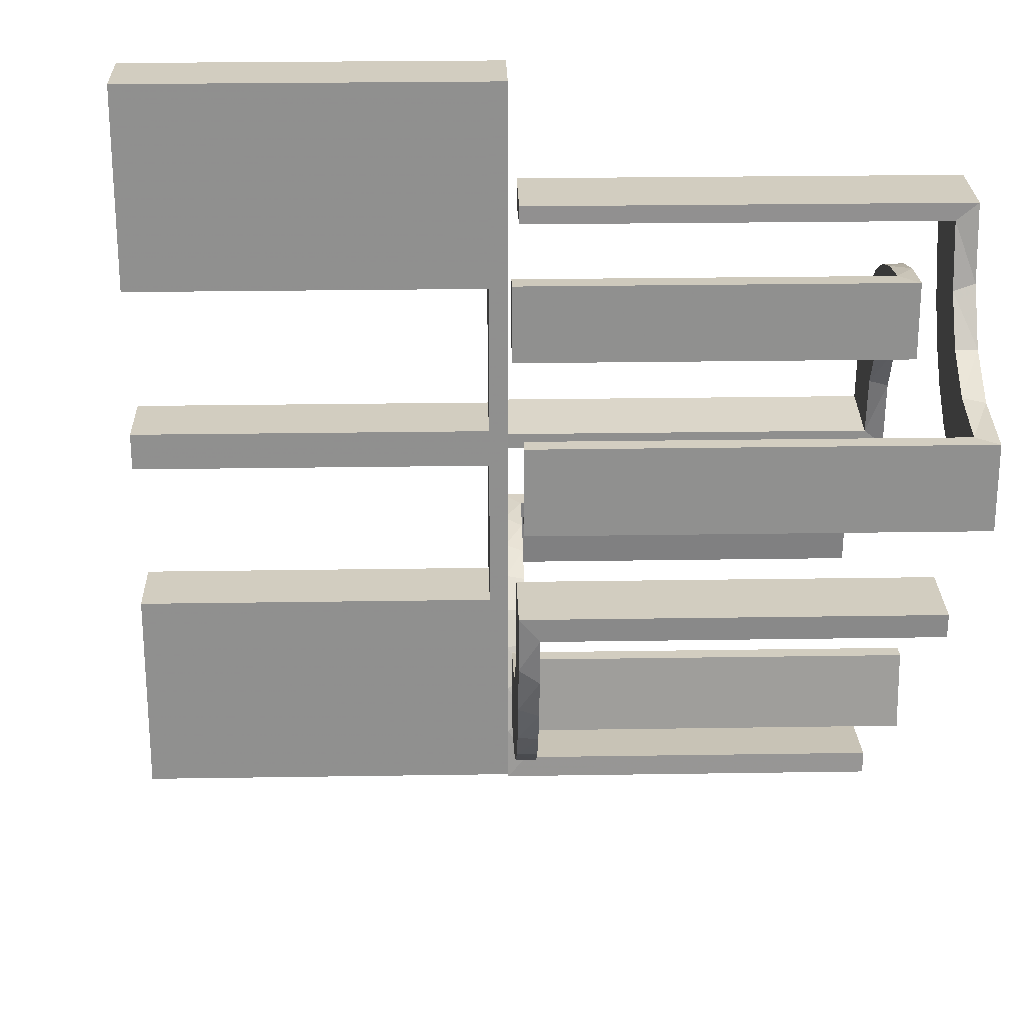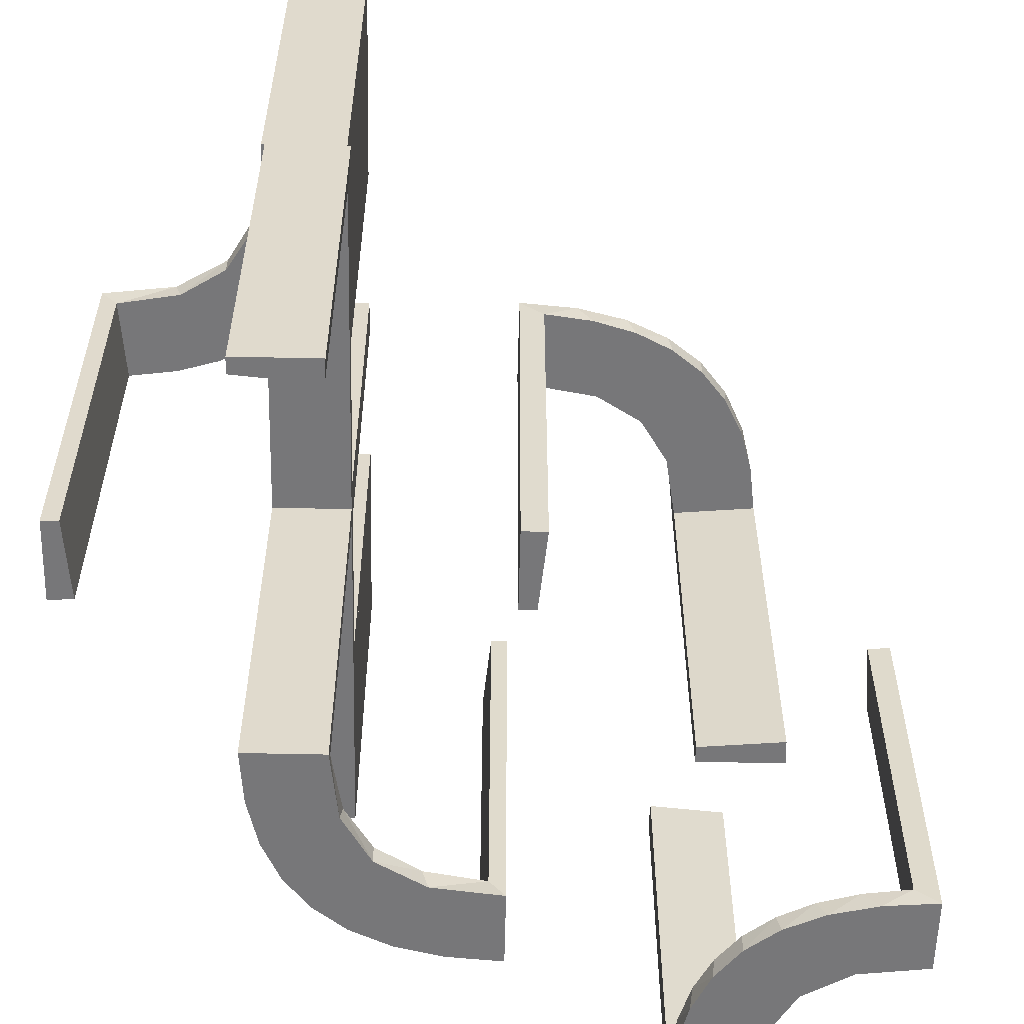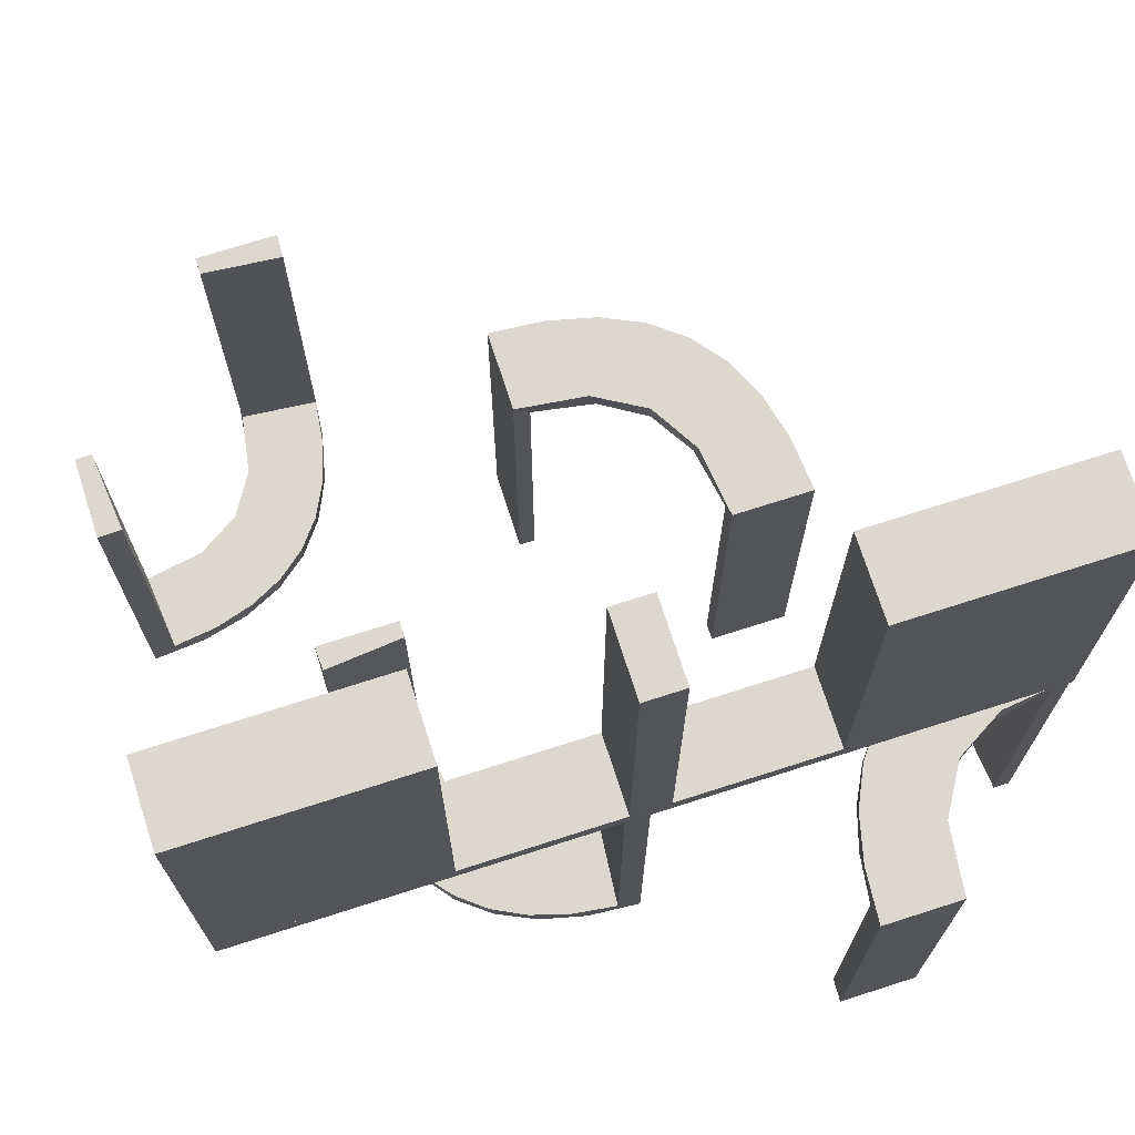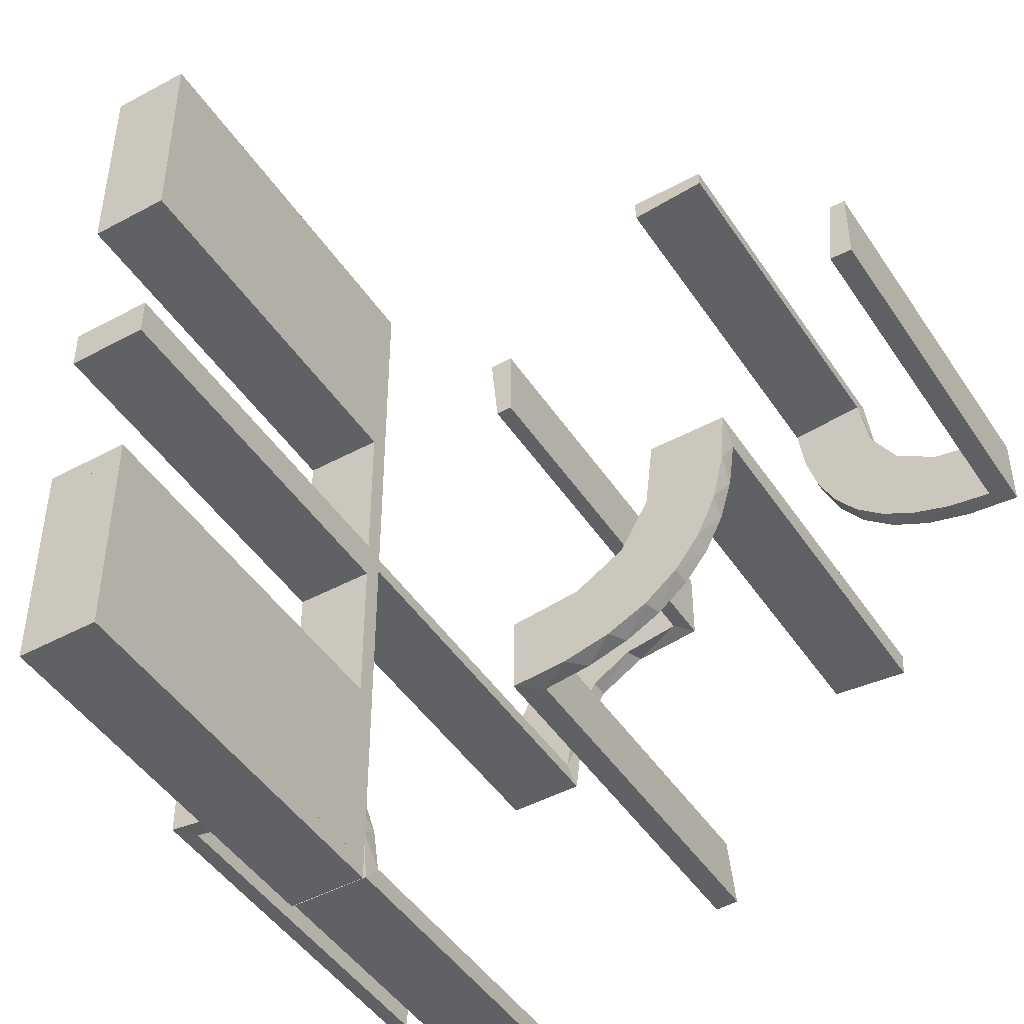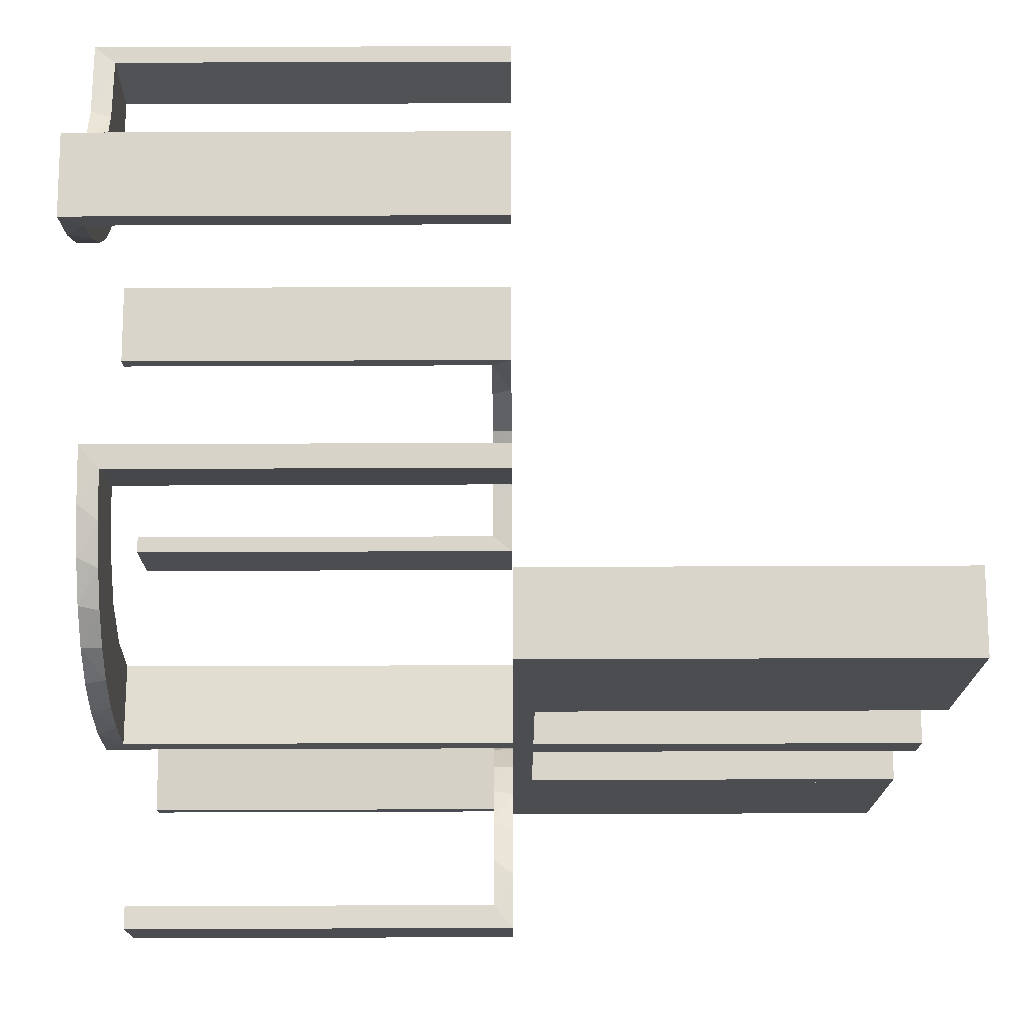
<metadata>
{"format":"obj","ext":"obj","renderer":"f3d","projection":"perspective","resolution":1024,"background":"white","views":[{"elev":24.7,"azim":88.5,"up":"+Y"},{"elev":-57.2,"azim":-1.3,"up":"+Z"},{"elev":72.2,"azim":-107.8,"up":"+Z"},{"elev":-46.3,"azim":31.7,"up":"+Y"},{"elev":74.2,"azim":-90.2,"up":"+Y"}]}
</metadata>
<code>
v 0 0.3 0
v 0 0.3 -0.5
v 0 0.2 0
v 0 0.2 -0.5
v 0 0.2 -0.25
v -0.08911 0.1891 -0.5
v 0.3591 0.2245 -0.475
v 0.3001 0.4796 0
v 0.3001 0.4796 -0.1583
v 0.3001 0.4796 -0.3167
v 0.3001 0.4796 -0.475
v -0.2229 0.2229 -0.475
v -0.2229 0.2229 -0.5
v -0.2988 0.02957 0
v -0.2988 0.02957 -0.475
v -0.2988 0.02957 -0.2375
v 0.2537 -0.0242 -0.025
v -0.2398 -0.32 0
v 0.4111 0.2092 -0.475
v 0.134 -0.2789 0
v -0.2 0 0
v -0.2 0 -0.5
v -0.2 0 0.5
v -0.2 -0.275 0.5
v -0.2 -0.275 0.025
v -0.2 -0.475 0.5
v -0.2 -0.475 0.025
v -0.2 -0.225 0.5
v -0.2 -0.225 0.025
v -0.2 0.25 0
v -0.2 0.25 0.5
v -0.2 0.025 0.5
v -0.2 0.025 0.025
v -0.2 -0.5 0
v -0.2 -0.5 0.5
v -0.2 0.5 0
v -0.2 0.5 0.5
v -0.2 -0.025 0.5
v -0.2 -0.025 0.025
v -0.2 -0.25 0
v -0.2 -0.25 0.5
v -0.2 0.225 0.5
v -0.2 0.225 0.025
v -0.2 0.475 0.5
v -0.2 0.475 0.025
v -0.2 0.275 0.5
v -0.2 0.275 0.025
v -0.1808 0.2558 -0.5
v 0.3479 0.3479 -0.475
v 0.3479 0.3479 -0.5
v -0.4752 -0.3009 -0.025
v -0.4752 -0.3009 -0.1833
v -0.4752 -0.3009 -0.3417
v -0.4752 -0.3009 -0.5
v 0.07373 -0.2936 0
v -0.3989 -0.3143 -0.025
v -0.2908 0.08889 -0.475
v 0.03392 -0.298 -0.025
v 0.03392 -0.298 -0.5
v 0.03392 -0.298 -0.2625
v -0.3101 -0.2479 -0.025
v 0.1178 -0.2322 -0.025
v 0.2798 -0.1401 -0.025
v -0.2796 0.1296 -0.5
v -0.216 -0.3711 0
v 0.2245 0.3591 -0.475
v -0.1855 0.2528 -0.475
v -0.2048 -0.4119 -0.025
v 0.4704 0.2012 0
v 0.4704 0.2012 -0.475
v 0.4704 0.2012 -0.2375
v -0.09678 0.1865 -0.475
v 0.4306 0.2056 -0.5
v -0.02041 0.1999 0
v -0.02041 0.1999 -0.1583
v -0.02041 0.1999 -0.3167
v -0.02041 0.1999 -0.475
v 0.1565 -0.1514 0
v 0.1565 -0.1514 -0.025
v 0.3704 0.2204 -0.5
v -0.2956 -0.5008 0
v -0.2956 -0.5008 -0.5
v -0.2956 -0.5008 -0.25
v 0.09324 -0.29 -0.025
v -0.2558 0.1808 -0.5
v -0.1969 -0.4712 -0.025
v -0.1969 -0.4712 -0.5
v -0.1969 -0.4712 -0.2625
v -0.2728 -0.2779 0
v -0.2728 -0.2779 -0.025
v 0.2042 -0.01962 -0.025
v 0.2042 -0.01962 -0.1833
v 0.2042 -0.01962 -0.3417
v 0.2042 -0.01962 -0.5
v 0.1452 -0.2747 -0.025
v -0.4065 -0.3117 0
v -0.4956 -0.3008 0
v -0.4956 -0.3008 -0.5
v -0.4956 -0.2008 0
v -0.4956 -0.2008 -0.5
v -0.4956 -0.2008 -0.25
v -0.1891 0.08911 -0.5
v -0.2428 -0.3153 -0.025
v -0.2013 -0.4314 0
v 0.3135 0.4032 -0.475
v 0.1852 -0.255 0
v -0.3 0 0
v -0.3 0 -0.5
v -0.3 0 0.5
v -0.3 0 -0.25
v -0.3 -0.275 0.5
v -0.3 -0.275 0.025
v -0.3 -0.475 0.5
v -0.3 -0.475 0.025
v -0.3 -0.225 0.5
v -0.3 -0.225 0.025
v -0.3 0.25 0
v -0.3 0.25 0.5
v -0.3 0.025 0.5
v -0.3 0.025 0.025
v -0.3 -0.5 0
v -0.3 -0.5 0.5
v -0.3 0.5 0
v -0.3 0.5 0.5
v -0.3 -0.025 0.5
v -0.3 -0.025 0.025
v -0.3 -0.25 0
v -0.3 -0.25 0.5
v -0.3 0.225 0.5
v -0.3 0.225 0.025
v -0.3 0.475 0.5
v -0.3 0.475 0.025
v -0.3 0.275 0.5
v -0.3 0.275 0.025
v 0.3044 0.0007882 0
v 0.3044 0.0007882 -0.5
v -0.3091 -0.404 -0.025
v 0.2056 0.4306 -0.5
v 0.2472 0.3145 -0.475
v 0.1935 -0.08832 0
v 0.5 0.3 0
v 0.5 0.3 -0.5
v 0.5 0.3 -0.25
v 0.5 0.2 0
v 0.5 0.2 -0.5
v 0.4109 0.3109 -0.5
v -0.1409 0.2755 -0.475
v 0.2771 0.2771 -0.475
v 0.2771 0.2771 -0.5
v -0.1999 0.02041 0
v -0.1999 0.02041 -0.1583
v -0.1999 0.02041 -0.3167
v -0.1999 0.02041 -0.475
v 0.2012 0.4704 0
v 0.2012 0.4704 -0.475
v 0.2012 0.4704 -0.2375
v 0.2602 -0.18 0
v -0.08889 0.2908 -0.475
v -0.366 -0.2211 0
v 0.3 0.5 0
v 0.3 0.5 -0.5
v 0.3192 0.2442 -0.5
v -0.1521 0.1521 -0.475
v -0.1521 0.1521 -0.5
v 0.02476 -0.1991 -0.025
v 0.02476 -0.1991 -0.1833
v 0.02476 -0.1991 -0.3417
v 0.02476 -0.1991 -0.5
v -0.4263 -0.2064 0
v 0.1011 -0.1857 -0.025
v 0.2092 0.4111 -0.475
v -0.4661 -0.202 -0.025
v -0.4661 -0.202 -0.5
v -0.4661 -0.202 -0.2625
v 0.1899 -0.2521 -0.025
v -0.2202 -0.3599 -0.025
v 0.2204 0.3704 -0.5
v 0.284 -0.1289 0
v -0.2755 0.1409 -0.475
v 0.3145 0.2472 -0.475
v 0.2952 -0.0881 -0.025
v -0.02957 0.2988 0
v -0.02957 0.2988 -0.475
v -0.02957 0.2988 -0.2375
v 0.4032 0.3135 -0.475
v -0.06937 0.2944 -0.5
v 0.4796 0.3001 0
v 0.4796 0.3001 -0.1583
v 0.4796 0.3001 -0.3167
v 0.4796 0.3001 -0.475
v -0.3435 -0.3486 0
v -0.3435 -0.3486 -0.025
v -0.1296 0.2796 -0.5
v 0.2044 0.0007882 0
v 0.2044 0.0007882 -0.5
v 0.2044 0.0007882 -0.25
v -0.4068 -0.21 -0.025
v 0.2442 0.3192 -0.5
v 0.1921 -0.1864 -0.025
v 0.3031 -0.02878 -0.025
v 0.3031 -0.02878 -0.5
v 0.3031 -0.02878 -0.2625
v 0.2272 -0.2221 0
v 0.2272 -0.2221 -0.025
v -0.2958 -0.4804 -0.025
v -0.2958 -0.4804 -0.1833
v -0.2958 -0.4804 -0.3417
v -0.2958 -0.4804 -0.5
v -0.3548 -0.2253 -0.025
v 0.09346 -0.1883 0
v 0.004352 -0.2992 0
v 0.004352 -0.2992 -0.5
v 0.004352 -0.2992 -0.25
v 0.004352 -0.1992 0
v 0.004352 -0.1992 -0.5
v 0.3109 0.4109 -0.5
v 0.02934 -0.2486 -0.025
v 0.2572 -0.1847 -0.025
v 0.2987 -0.06859 0
v -0.1865 0.09678 -0.475
v -0.3148 -0.245 0
v 0.2 0.5 0
v 0.2 0.5 -0.5
v 0.2 0.5 -0.25
v -0.1956 -0.5008 0
v -0.1956 -0.5008 -0.5
v 0.1909 -0.09599 -0.025
v -0.2944 0.06937 -0.5
v -0.2528 0.1855 -0.475
v -0.3065 -0.4117 0
f 52 51 97
f 97 51 96
f 192 191 56
f 53 52 98
f 97 98 52
f 98 54 53
f 191 192 137
f 230 137 205
f 206 83 81
f 82 207 208
f 207 82 83
f 206 207 83
f 99 169 172
f 101 99 172
f 209 197 159
f 159 221 209
f 100 101 174
f 221 89 61
f 103 90 89
f 18 65 176
f 65 104 68
f 104 225 86
f 88 86 225
f 88 226 87
f 88 225 226
f 97 96 169
f 96 191 221
f 97 169 99
f 221 191 89
f 18 89 191
f 191 230 18
f 81 104 230
f 81 225 104
f 104 65 230
f 83 225 81
f 226 83 82
f 225 83 226
f 101 100 98
f 99 101 97
f 98 97 101
f 87 208 207
f 88 87 207
f 206 205 86
f 207 206 88
f 68 86 205
f 205 137 68
f 103 192 90
f 103 176 137
f 192 103 137
f 192 56 61
f 56 51 197
f 197 209 56
f 90 192 61
f 51 52 172
f 173 53 54
f 53 173 174
f 52 53 174
f 54 98 100
f 100 173 54
f 226 82 208
f 208 87 226
f 51 56 96
f 191 96 56
f 191 137 230
f 230 205 81
f 206 81 205
f 169 197 172
f 101 172 174
f 197 169 159
f 221 61 209
f 100 174 173
f 89 90 61
f 103 89 18
f 18 176 103
f 65 68 176
f 104 86 68
f 96 159 169
f 96 221 159
f 230 65 18
f 206 86 88
f 137 176 68
f 56 209 61
f 51 172 197
f 52 174 172
f 122 121 114
f 127 114 121
f 127 128 112
f 114 127 112
f 34 121 122
f 40 127 121
f 41 128 127
f 25 112 111
f 27 114 112
f 26 113 114
f 35 26 27
f 40 34 27
f 40 25 41
f 27 25 40
f 122 113 26
f 111 128 41
f 122 114 113
f 128 111 112
f 34 122 35
f 40 121 34
f 41 127 40
f 25 111 24
f 27 112 25
f 26 114 27
f 35 27 34
f 25 24 41
f 122 26 35
f 111 41 24
f 128 127 116
f 107 116 127
f 107 109 126
f 116 107 126
f 40 127 128
f 21 107 127
f 23 109 107
f 39 126 125
f 29 116 126
f 28 115 116
f 41 28 29
f 21 40 29
f 21 39 23
f 29 39 21
f 128 115 28
f 125 109 23
f 128 116 115
f 109 125 126
f 40 128 41
f 21 127 40
f 23 107 21
f 39 125 38
f 29 126 39
f 28 116 29
f 41 29 40
f 39 38 23
f 128 28 41
f 125 23 38
f 111 112 114
f 111 114 113
f 111 113 114
f 27 25 112
f 26 27 114
f 25 24 111
f 24 25 27
f 26 113 111
f 111 114 112
f 27 112 114
f 26 114 113
f 25 111 112
f 24 27 26
f 26 111 24
f 166 165 214
f 214 165 210
f 79 78 170
f 167 166 215
f 214 215 166
f 215 168 167
f 78 79 227
f 140 227 91
f 92 196 194
f 195 93 94
f 93 195 196
f 92 93 196
f 211 55 58
f 213 211 58
f 95 84 20
f 20 106 95
f 212 213 60
f 106 203 175
f 218 204 203
f 157 178 63
f 178 219 181
f 219 135 200
f 202 200 135
f 202 136 201
f 202 135 136
f 214 210 55
f 106 210 78
f 210 106 20
f 20 55 210
f 106 78 203
f 157 203 78
f 78 140 157
f 140 194 219
f 219 178 140
f 196 135 194
f 136 196 195
f 135 196 136
f 213 212 215
f 211 213 214
f 215 214 213
f 201 94 93
f 93 202 201
f 202 93 17
f 17 92 91
f 17 200 202
f 92 17 93
f 227 17 91
f 17 227 199
f 79 199 227
f 17 199 63
f 17 181 200
f 199 218 63
f 199 204 218
f 204 199 175
f 62 199 79
f 217 62 170
f 199 62 175
f 58 84 217
f 62 84 95
f 62 217 84
f 217 165 166
f 217 60 58
f 167 217 166
f 59 167 168
f 167 59 60
f 217 167 60
f 168 215 212
f 212 59 168
f 136 195 94
f 94 201 136
f 165 170 210
f 78 210 170
f 78 227 140
f 140 91 194
f 92 194 91
f 55 84 58
f 213 58 60
f 84 55 20
f 106 175 95
f 212 60 59
f 203 204 175
f 218 203 157
f 157 63 218
f 178 181 63
f 219 200 181
f 214 55 211
f 140 178 157
f 194 135 219
f 17 63 181
f 62 79 170
f 217 170 165
f 62 95 175
f 47 45 132
f 134 132 131
f 45 44 131
f 46 47 134
f 47 46 44
f 44 46 133
f 47 132 134
f 134 131 133
f 45 131 132
f 46 134 133
f 47 44 45
f 44 133 131
f 134 133 131
f 134 131 132
f 30 117 107
f 33 120 130
f 129 130 118
f 120 117 130
f 120 119 109
f 117 120 107
f 31 118 117
f 21 107 109
f 32 119 120
f 43 130 129
f 42 31 43
f 33 43 30
f 33 21 23
f 30 21 33
f 119 32 23
f 118 31 42
f 30 107 21
f 33 130 43
f 130 117 118
f 120 109 107
f 31 117 30
f 21 109 23
f 32 120 33
f 43 129 42
f 31 30 43
f 33 23 32
f 119 23 109
f 118 42 129
f 36 123 117
f 47 134 132
f 131 132 124
f 134 123 132
f 134 133 118
f 123 134 117
f 37 124 123
f 30 117 118
f 46 133 134
f 45 132 131
f 44 37 45
f 47 45 36
f 47 30 31
f 36 30 47
f 133 46 31
f 124 37 44
f 36 117 30
f 47 132 45
f 132 123 124
f 134 118 117
f 37 123 36
f 30 118 31
f 46 134 47
f 45 131 44
f 37 36 45
f 47 31 46
f 133 31 118
f 124 44 131
f 228 108 22
f 102 228 22
f 102 64 228
f 85 164 13
f 85 64 102
f 164 85 102
f 164 6 48
f 6 4 186
f 6 193 48
f 4 2 186
f 77 72 158
f 72 163 67
f 77 158 183
f 72 67 147
f 229 12 163
f 163 220 229
f 220 153 57
f 57 179 220
f 5 75 3
f 76 75 5
f 76 5 4
f 77 4 6
f 164 163 72
f 21 150 151
f 152 21 151
f 22 21 152
f 102 220 164
f 22 153 102
f 152 153 22
f 184 1 182
f 2 1 184
f 183 158 186
f 158 147 193
f 13 48 67
f 48 193 147
f 12 229 13
f 229 179 85
f 107 110 16
f 110 15 16
f 57 15 228
f 108 15 110
f 228 64 57
f 110 107 21
f 108 110 22
f 21 22 110
f 5 2 4
f 1 5 3
f 2 5 1
f 153 152 15
f 151 150 14
f 152 151 16
f 74 75 182
f 183 76 77
f 76 183 184
f 75 76 184
f 107 150 21
f 150 107 14
f 74 1 3
f 1 74 182
f 164 48 13
f 6 186 193
f 72 147 158
f 163 12 67
f 220 179 229
f 153 15 57
f 75 74 3
f 76 4 77
f 77 6 72
f 164 72 6
f 220 163 164
f 153 220 102
f 2 184 183
f 183 186 2
f 158 193 186
f 13 67 12
f 48 147 67
f 229 85 13
f 179 64 85
f 107 16 14
f 15 108 228
f 64 179 57
f 152 16 15
f 151 14 16
f 75 184 182
f 138 223 161
f 216 138 161
f 216 177 138
f 198 50 149
f 198 177 216
f 50 198 216
f 162 50 146
f 146 142 73
f 146 80 162
f 142 145 73
f 149 50 162
f 190 185 19
f 185 49 180
f 190 19 70
f 185 180 7
f 139 148 49
f 105 139 49
f 105 11 171
f 105 66 139
f 11 155 171
f 143 188 141
f 189 188 143
f 189 143 142
f 190 142 146
f 50 49 185
f 160 8 9
f 10 160 9
f 161 160 10
f 216 105 50
f 161 11 216
f 10 11 161
f 71 144 69
f 145 144 71
f 70 19 73
f 19 7 80
f 149 162 180
f 162 80 7
f 148 139 149
f 139 66 198
f 222 224 156
f 224 155 156
f 171 155 138
f 223 155 224
f 138 177 171
f 224 222 160
f 223 224 161
f 160 161 224
f 143 145 142
f 144 143 141
f 145 143 144
f 11 10 155
f 9 8 154
f 10 9 156
f 187 188 69
f 70 189 190
f 189 70 71
f 188 189 71
f 222 8 160
f 8 222 154
f 187 144 141
f 144 187 69
f 146 73 80
f 185 7 19
f 49 148 180
f 105 171 66
f 188 187 141
f 189 142 190
f 190 146 185
f 50 185 146
f 105 49 50
f 11 105 216
f 145 71 70
f 70 73 145
f 19 80 73
f 149 180 148
f 162 7 180
f 139 198 149
f 66 177 198
f 222 156 154
f 155 223 138
f 177 66 171
f 10 156 155
f 9 154 156
f 188 71 69

</code>
